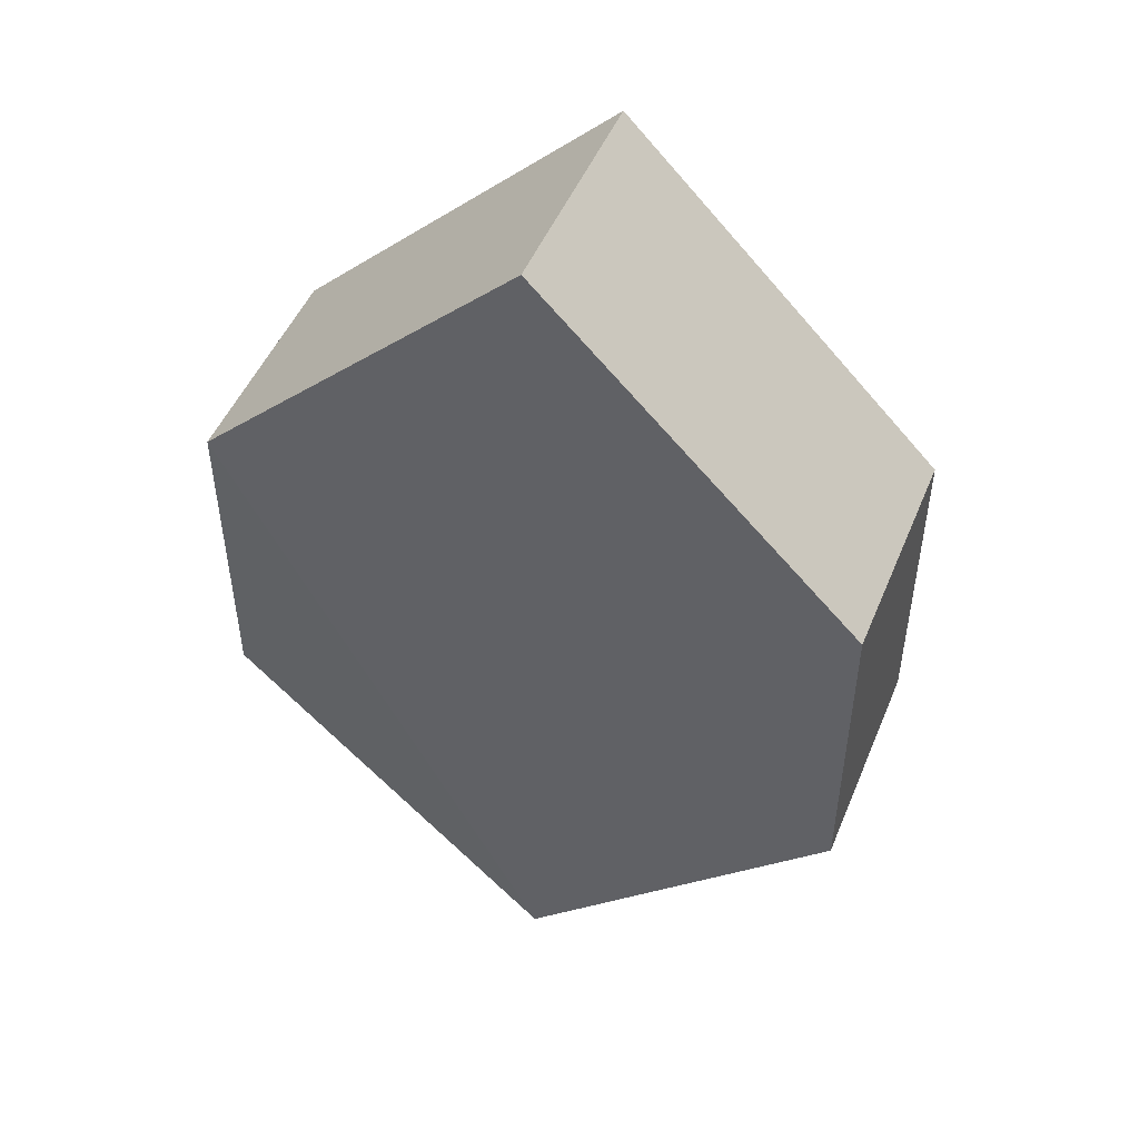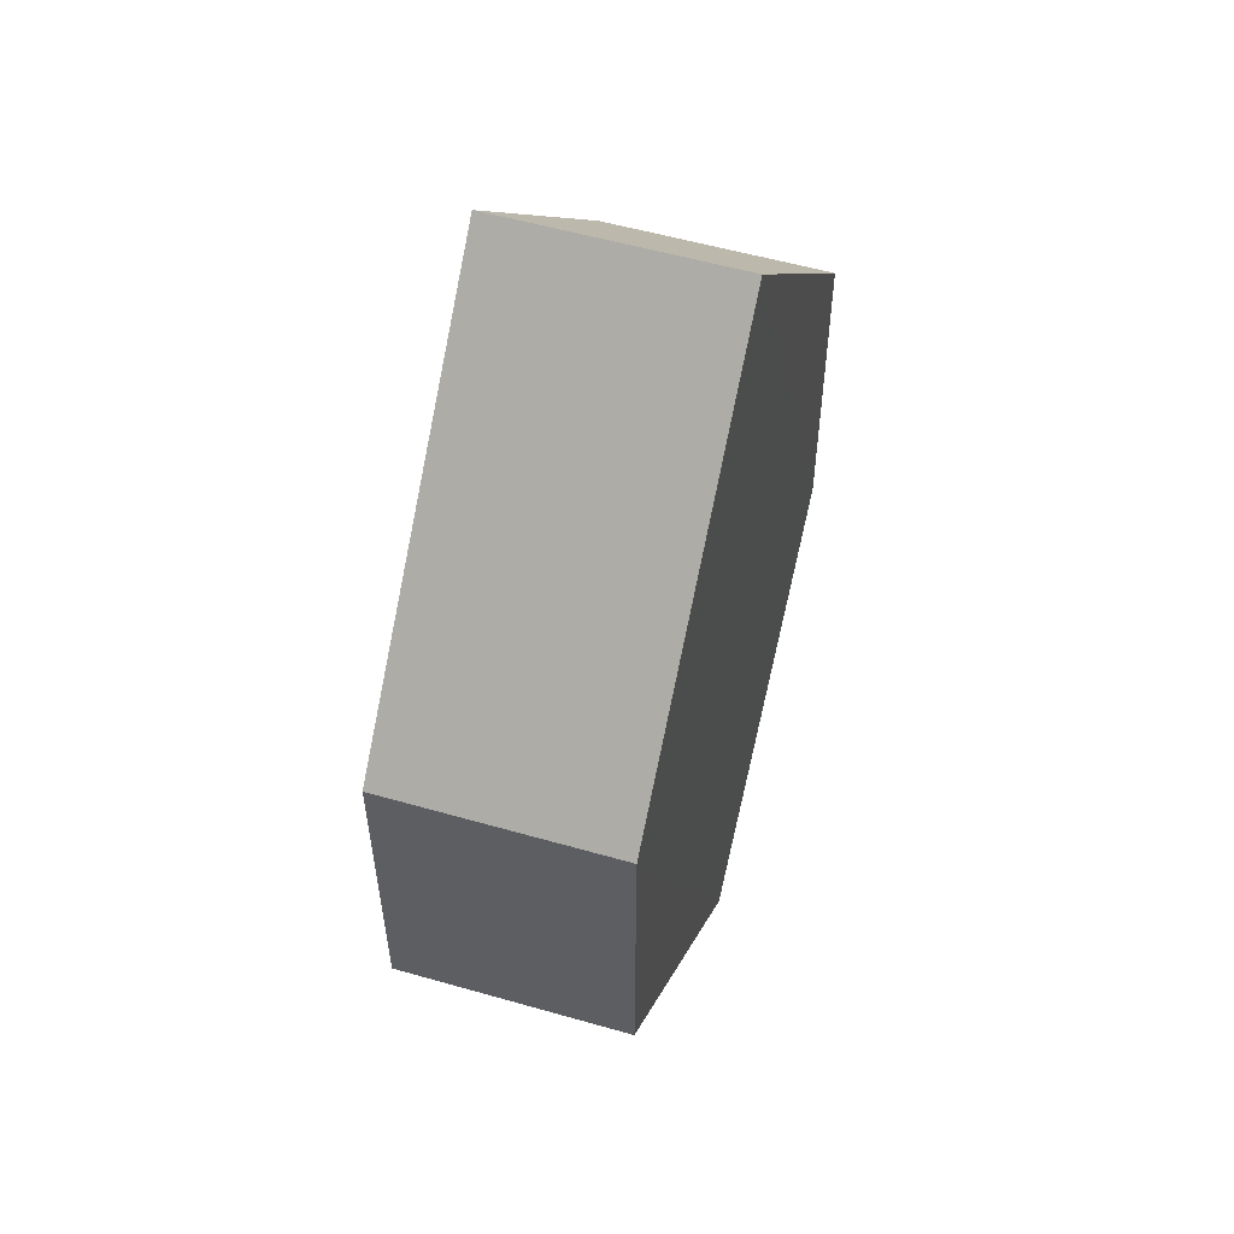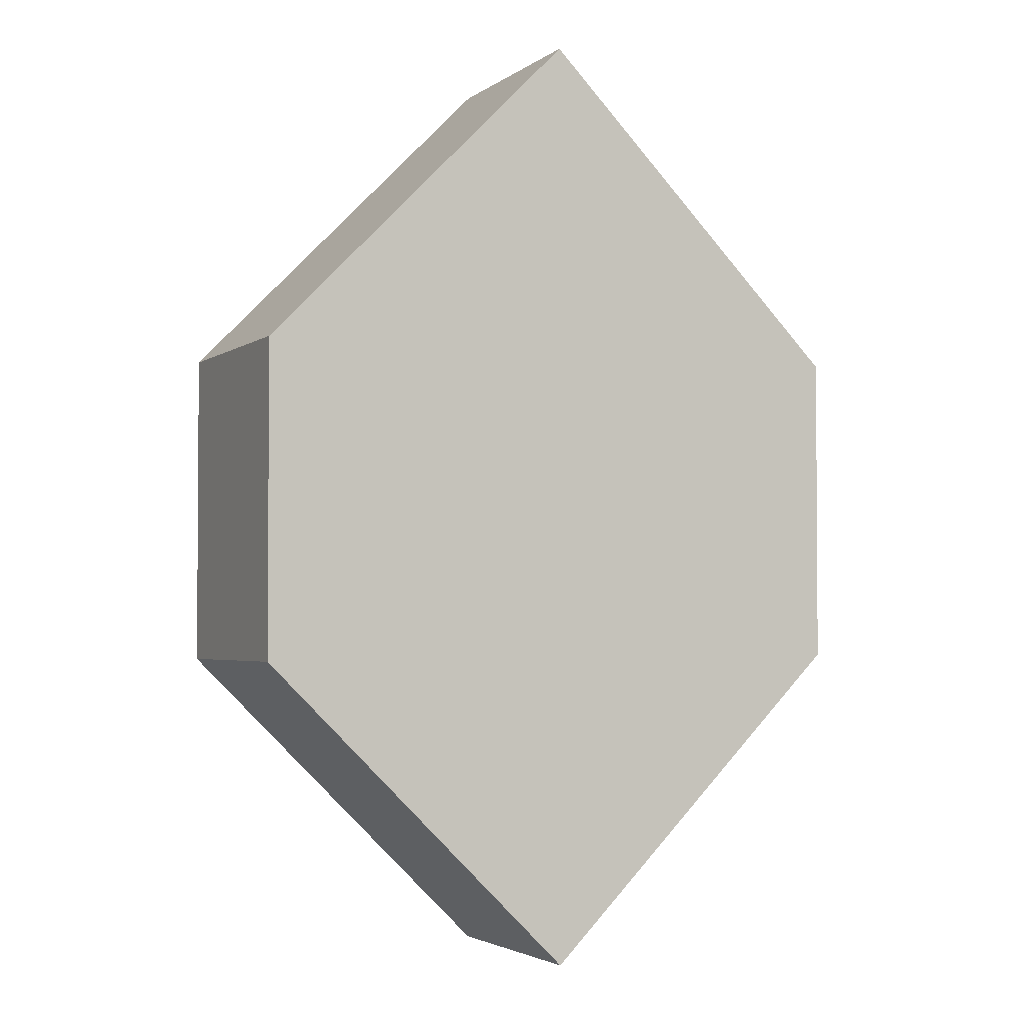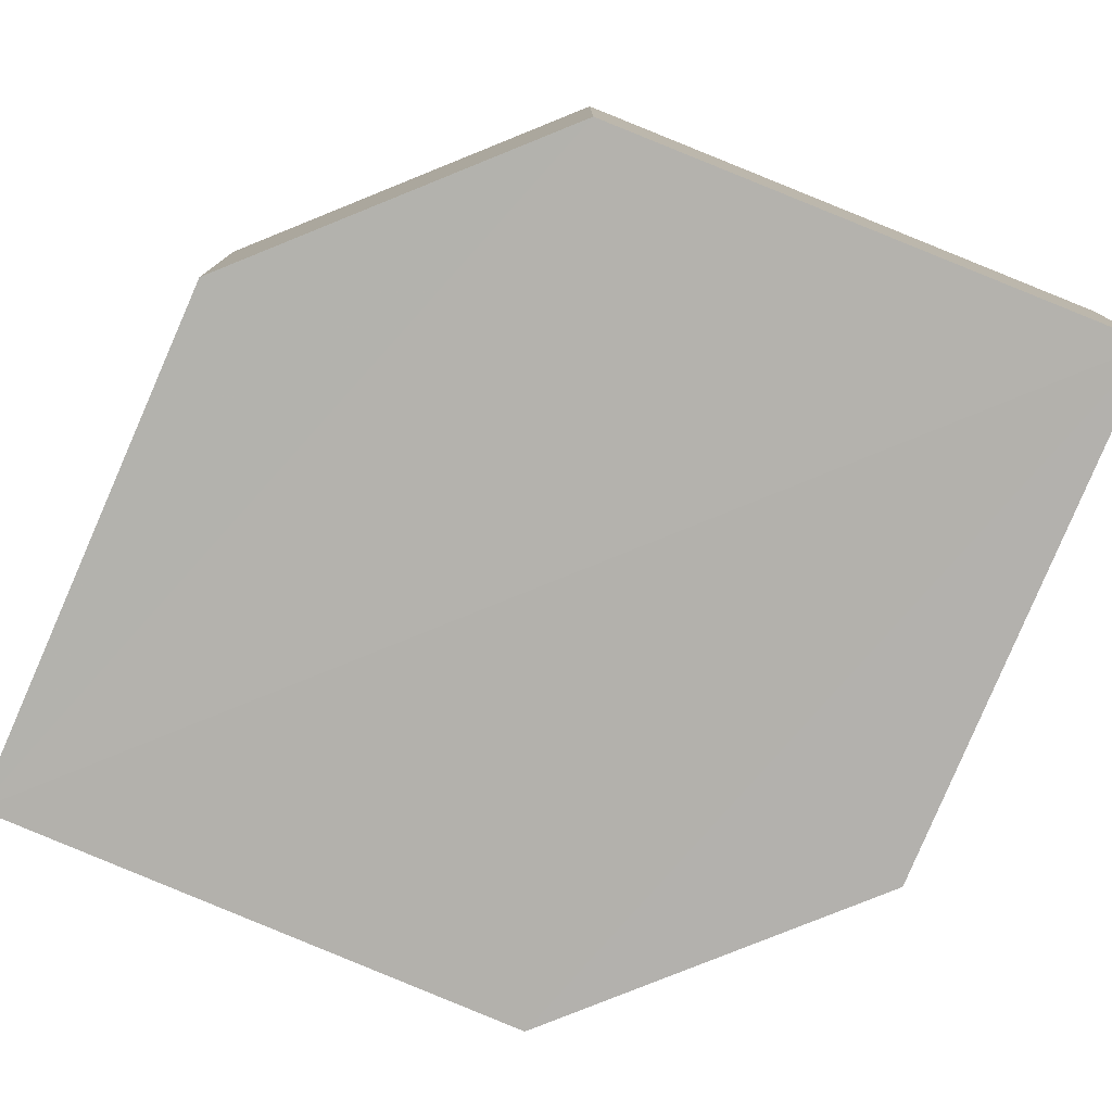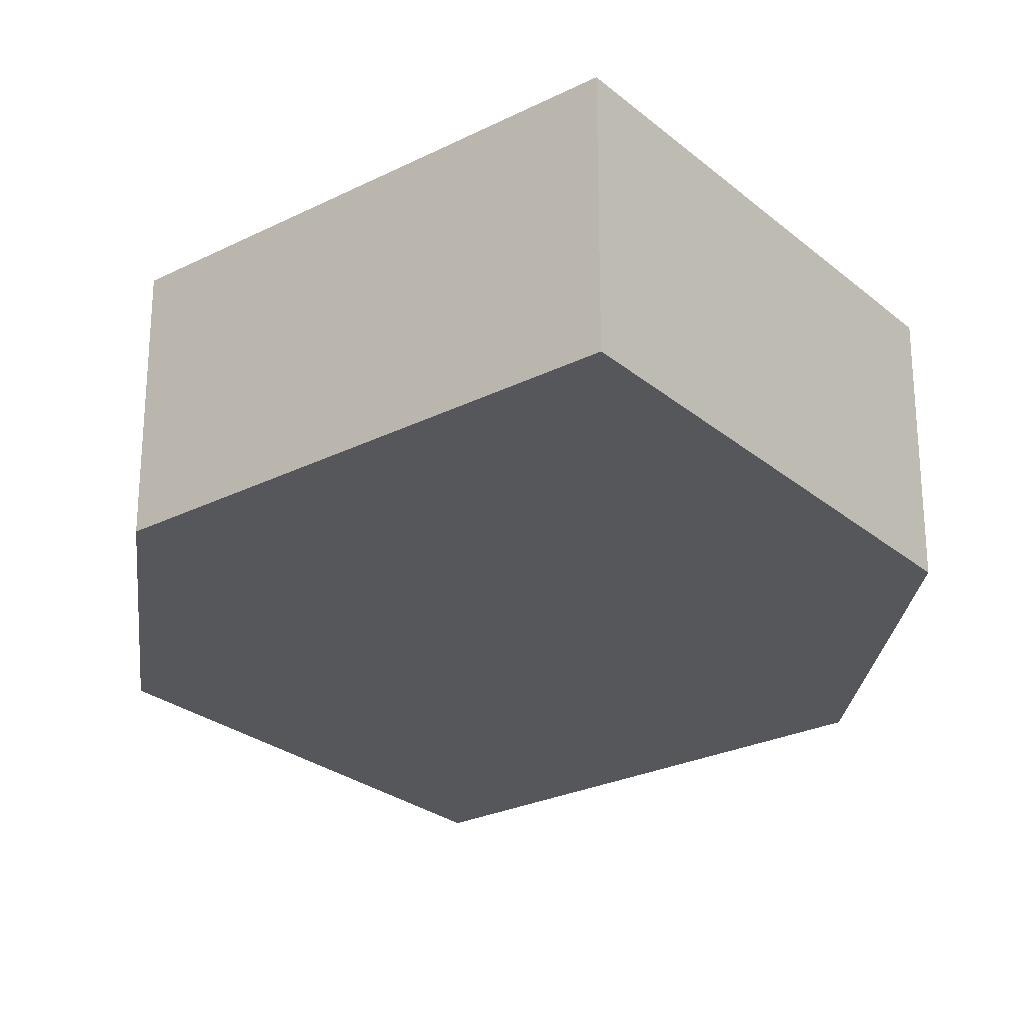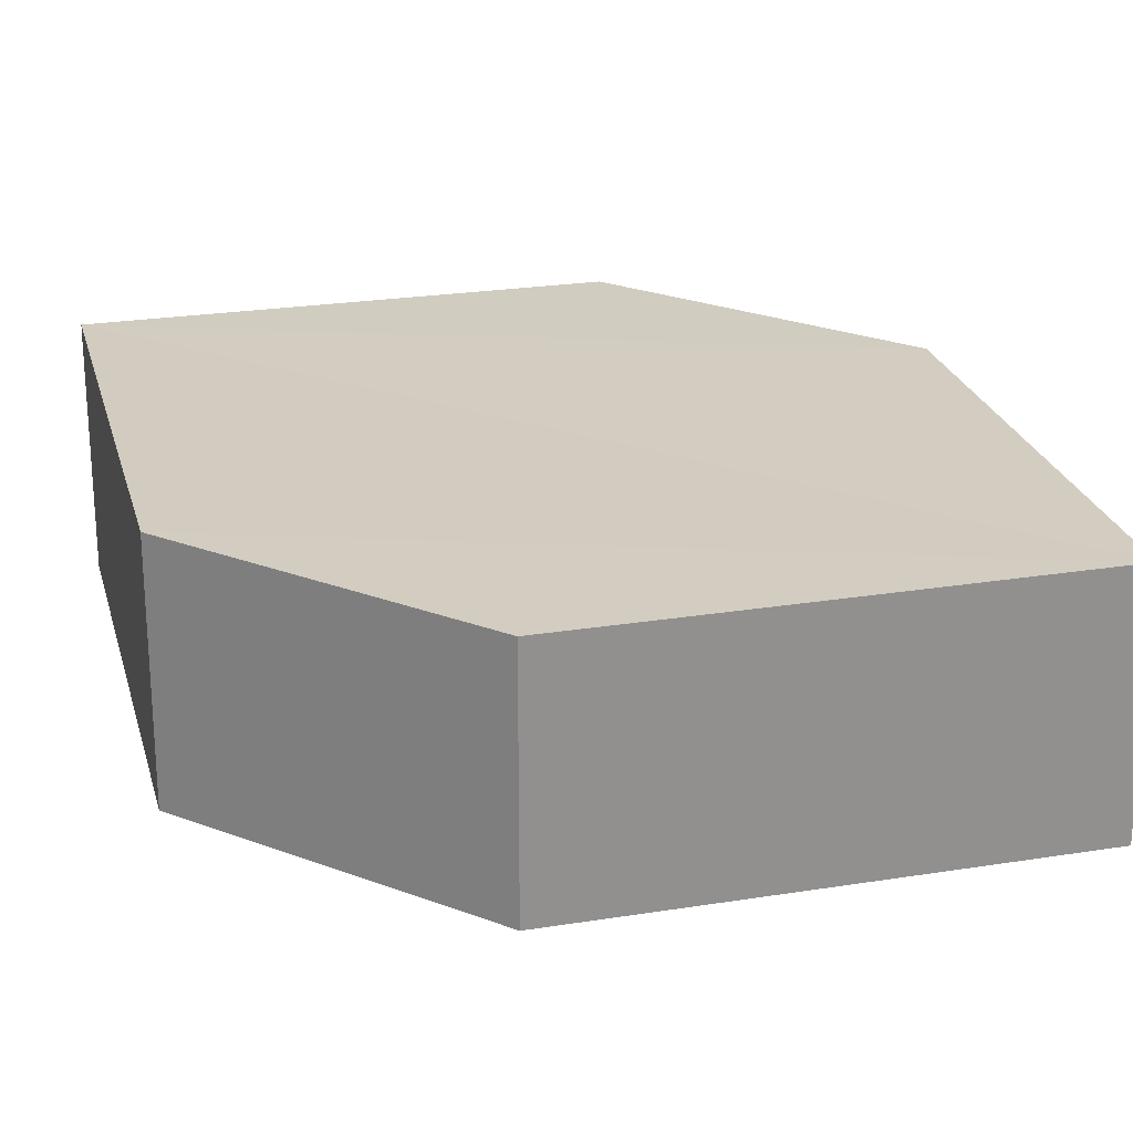
<metadata>
{"format":"obj","ext":"obj","renderer":"f3d","projection":"perspective","resolution":1024,"background":"white","views":[{"elev":49.5,"azim":-157.7,"up":"+Y"},{"elev":55.3,"azim":-73.2,"up":"+Y"},{"elev":-2.4,"azim":-25.3,"up":"+Y"},{"elev":-79.3,"azim":-67.9,"up":"+Z"},{"elev":-26.6,"azim":173.1,"up":"+Z"},{"elev":24.4,"azim":121.2,"up":"+Z"}]}
</metadata>
<code>
o 4456
v 2209 1899 13.45
v 2209 1898 13.45
v 2209 1898 13.45
v 2209 1898 13.45
v 2209 1898 13.45
v 2209 1898 13.45
v 2209 1899 13.45
v 2209 1899 13.45
v 2209 1898 13.45
v 2209 1899 13.45
v 2209 1898 13.45
v 2209 1898 13.45
v 2209 1899 13.45
v 2209 1899 13.45
v 2209 1898 13.45
v 2209 1898 13.45
v 2209 1899 13.45
v 2209 1898 13.45
v 2209 1899 13.45
v 2209 1899 13.45
v 2209 1899 13.45
v 2209 1899 13.45
v 2209 1898 13.45
v 2209 1898 13.45
v 2209 1898 13.45
v 2209 1899 13.45
v 2209 1899 13.45
v 2209 1899 13.45
v 2209 1898 13.45
v 2209 1899 13.45
v 2209 1898 13.45
v 2209 1898 13.45
v 2209 1898 13.45
v 2209 1899 13.45
v 2209 1898 13.45
v 2209 1898 13.45
v 2209 1899 13.45
v 2209 1899 13.45
v 2209 1899 13.45
v 2209 1899 13.45
f 1 2 3
f 2 4 5
f 1 6 7
f 8 4 9
f 7 9 10
f 11 9 12
f 7 13 14
f 11 13 15
f 16 17 13
f 18 19 11
f 20 17 21
f 18 20 22
f 23 24 25
f 26 24 27
f 23 28 29
f 26 28 30
f 31 32 33
f 34 31 35
f 36 37 38
f 37 39 40

</code>
